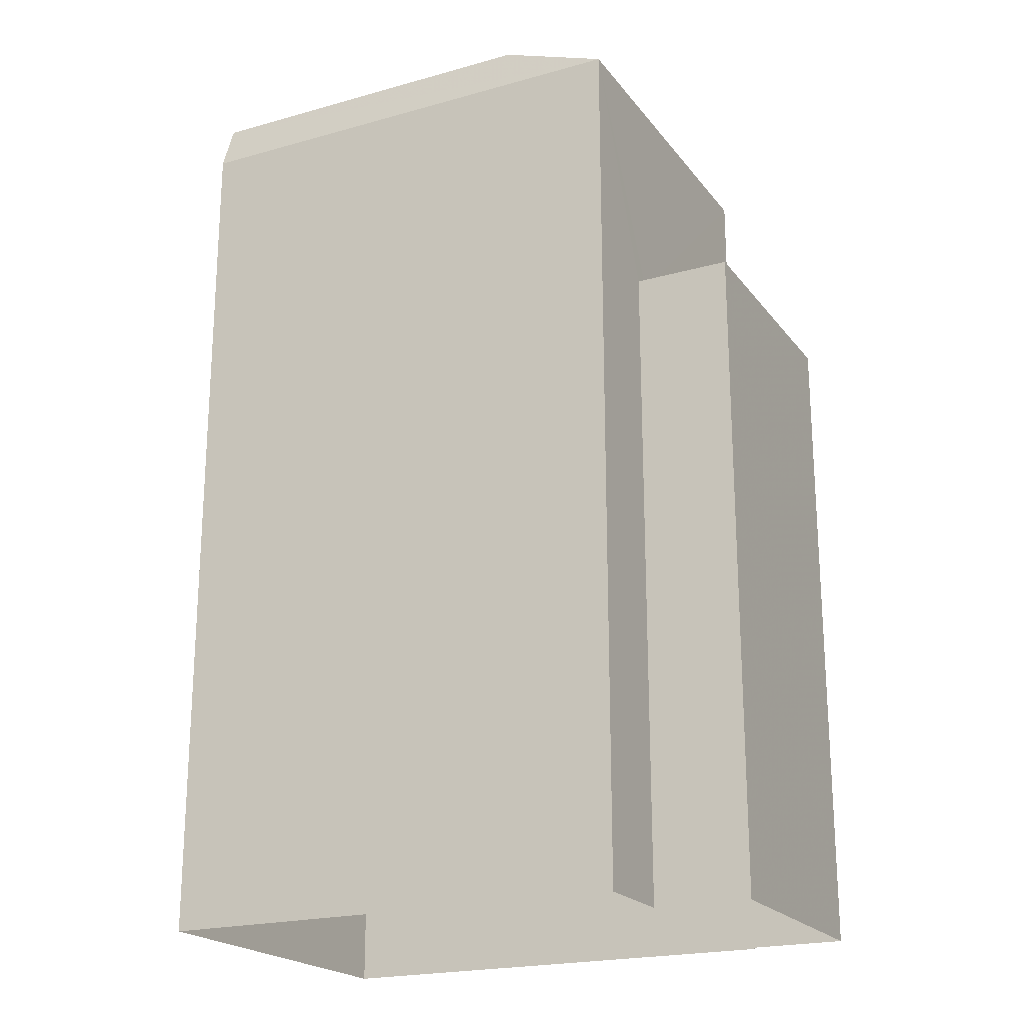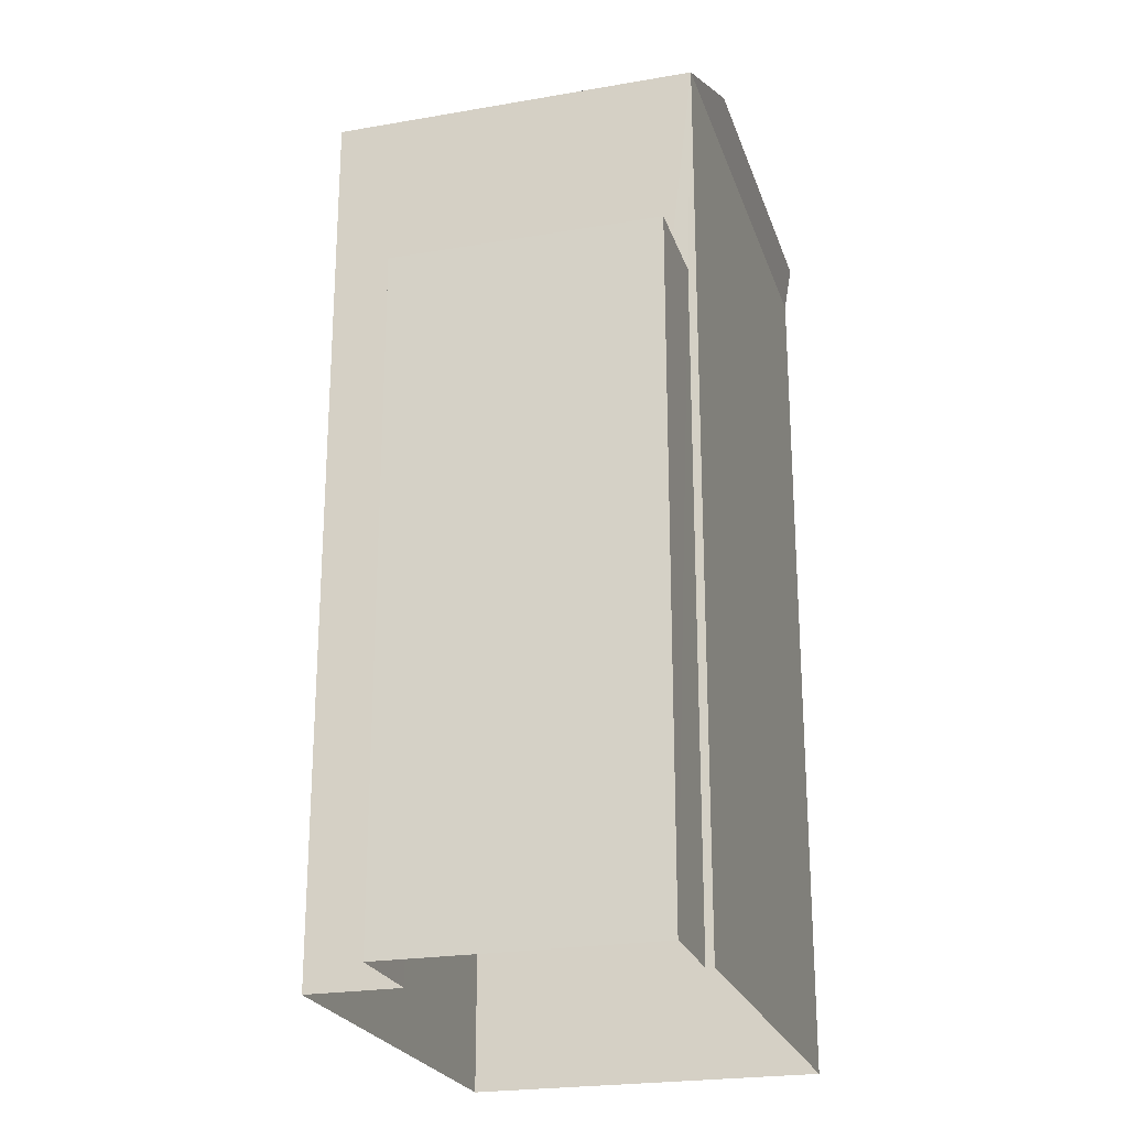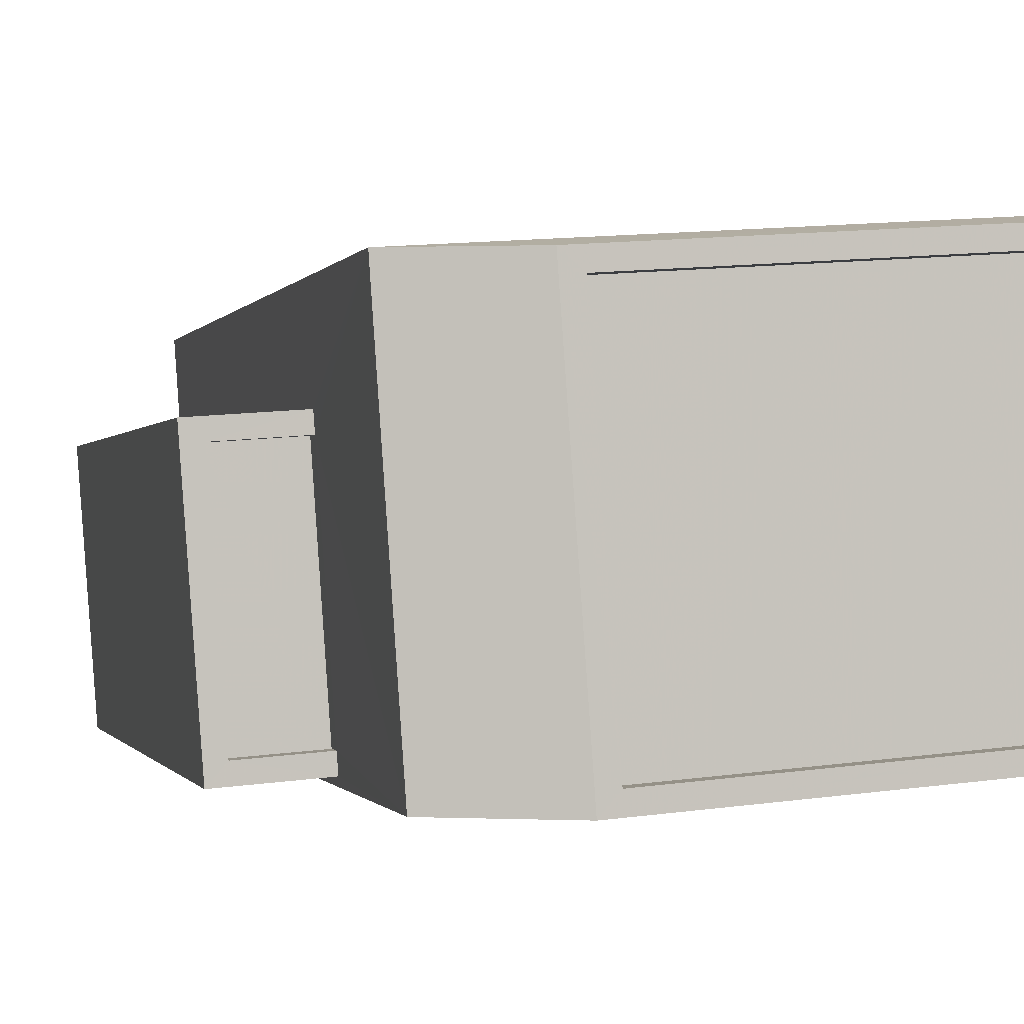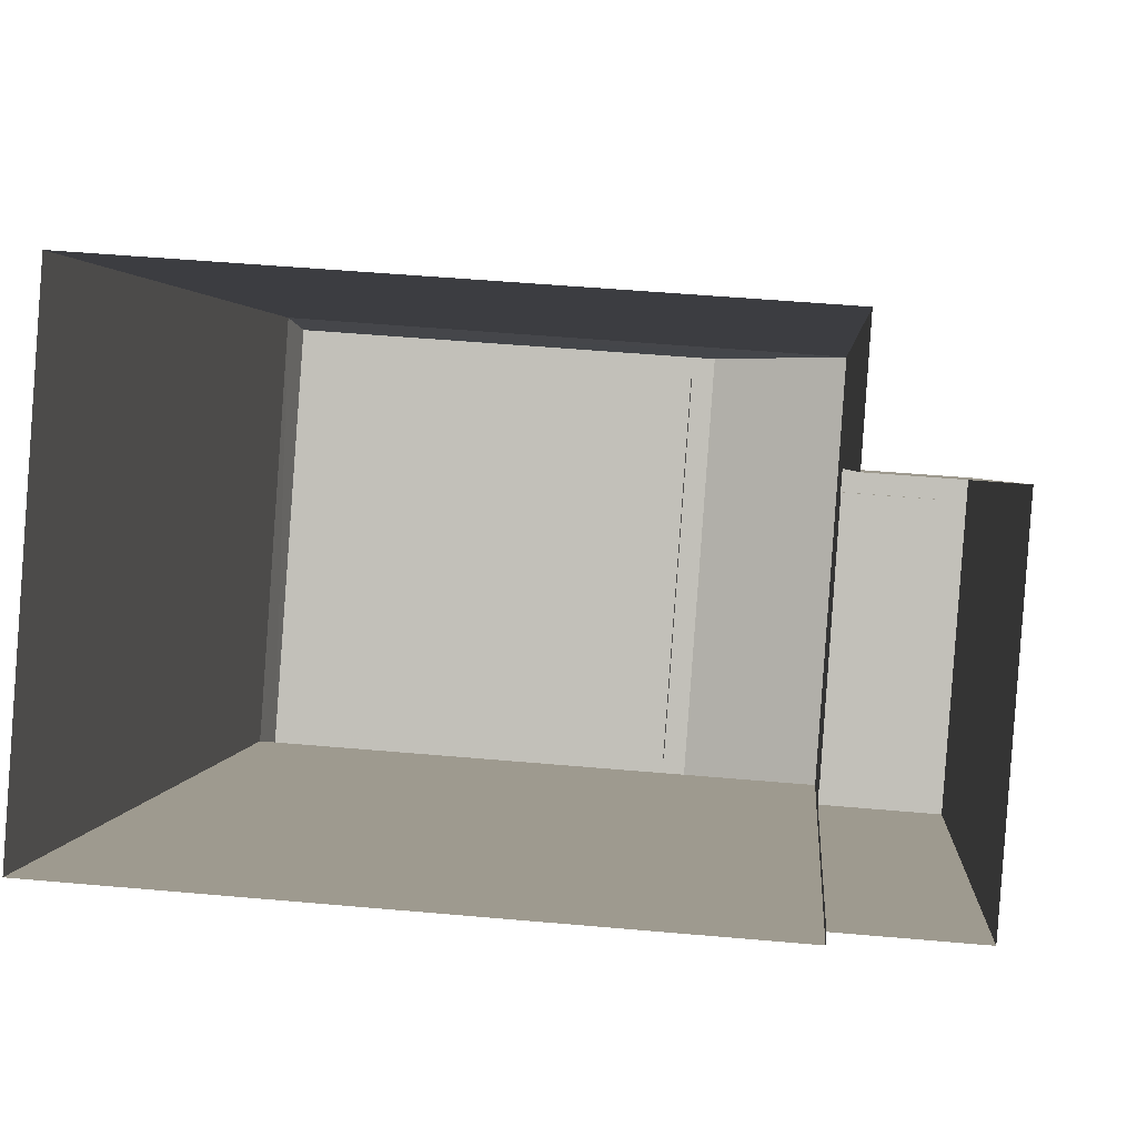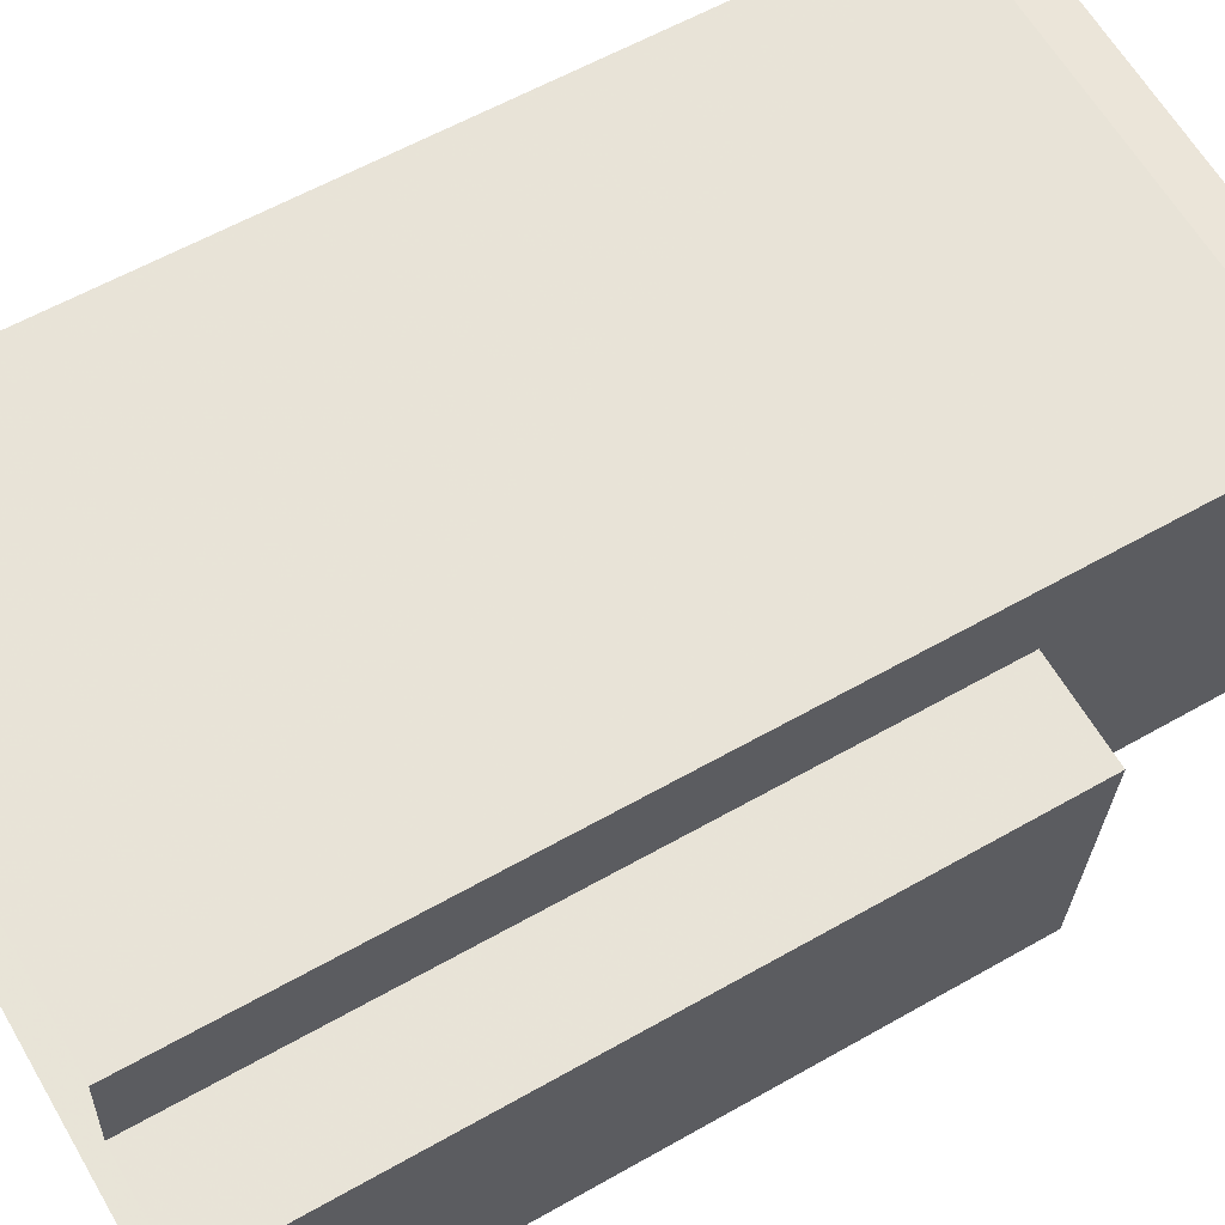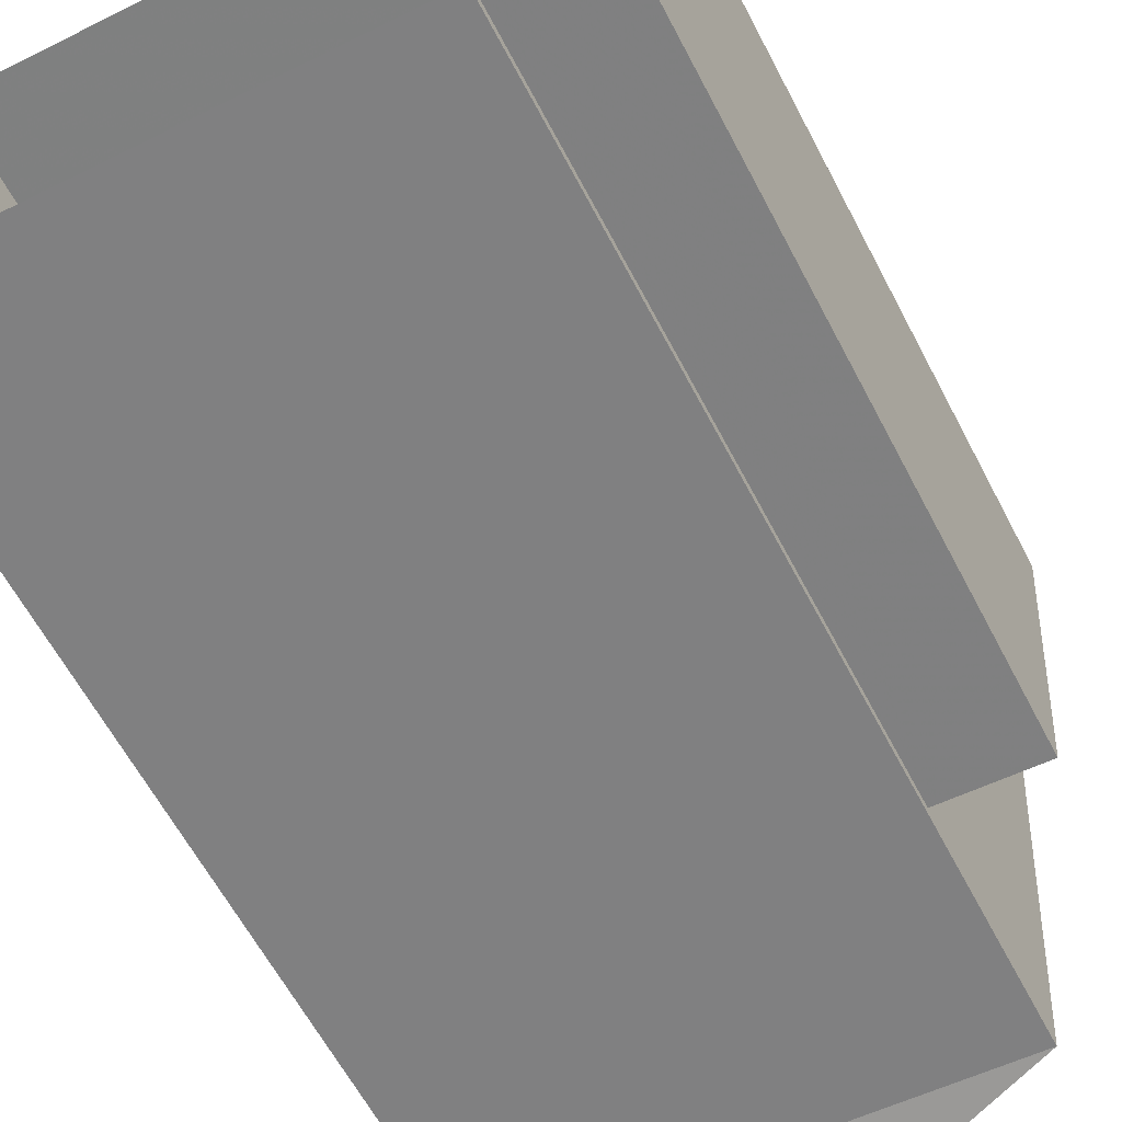
<metadata>
{"format":"obj","ext":"obj","renderer":"f3d","projection":"perspective","resolution":1024,"background":"white","views":[{"elev":-21.0,"azim":-149.1,"up":"+Z"},{"elev":-23.4,"azim":-69.7,"up":"+Z"},{"elev":-0.5,"azim":-14.8,"up":"+Y"},{"elev":2.0,"azim":-175.9,"up":"+Y"},{"elev":58.7,"azim":-120.5,"up":"+Y"},{"elev":-62.4,"azim":-152.3,"up":"+Y"}]}
</metadata>
<code>
v -1.232e+04 -3.447e+04 57.46
v -1.232e+04 -3.447e+04 40.77
v -1.233e+04 -3.448e+04 40.77
v -1.233e+04 -3.448e+04 57.46
v -1.232e+04 -3.448e+04 40.77
v -1.232e+04 -3.448e+04 57.46
v -1.233e+04 -3.448e+04 57.46
v -1.233e+04 -3.448e+04 40.77
v -1.233e+04 -3.448e+04 40.77
v -1.233e+04 -3.448e+04 53.29
v -1.233e+04 -3.448e+04 40.77
v -1.233e+04 -3.448e+04 53.29
v -1.233e+04 -3.448e+04 53.29
v -1.233e+04 -3.448e+04 52.94
v -1.233e+04 -3.448e+04 52.94
v -1.233e+04 -3.448e+04 53.29
v -1.233e+04 -3.448e+04 40.77
v -1.233e+04 -3.448e+04 53.29
v -1.233e+04 -3.448e+04 40.77
v -1.233e+04 -3.448e+04 53.29
v -1.233e+04 -3.448e+04 52.94
v -1.233e+04 -3.448e+04 53.29
v -1.233e+04 -3.448e+04 52.94
v -1.233e+04 -3.448e+04 53.29
v -1.232e+04 -3.448e+04 58.28
v -1.232e+04 -3.448e+04 57.93
v -1.232e+04 -3.448e+04 57.93
v -1.232e+04 -3.448e+04 58.28
v -1.232e+04 -3.448e+04 58.28
v -1.232e+04 -3.448e+04 57.93
v -1.232e+04 -3.447e+04 57.93
v -1.232e+04 -3.447e+04 58.28
v -1.232e+04 -3.448e+04 58.28
v -1.232e+04 -3.448e+04 58.28
v -1.232e+04 -3.448e+04 58.28
v -1.232e+04 -3.447e+04 58.28
f 8 9 5
f 2 5 11
f 3 2 11
f 9 19 17
f 11 9 17
f 5 9 11
f 1 2 3
f 4 1 3
f 1 5 2
f 1 6 5
f 7 8 5
f 6 7 5
f 9 8 10
f 8 7 10
f 11 12 3
f 13 7 4
f 14 15 13
f 3 12 4
f 12 13 4
f 10 7 16
f 15 16 13
f 16 7 13
f 11 17 18
f 12 11 18
f 18 17 19
f 20 18 19
f 10 20 19
f 9 10 19
f 15 21 22
f 16 15 22
f 22 21 23
f 24 22 23
f 13 24 23
f 14 13 23
f 25 26 27
f 25 28 26
f 29 27 30
f 29 25 27
f 29 30 31
f 32 29 31
f 32 31 26
f 28 32 26
f 6 33 7
f 34 33 6
f 33 35 7
f 7 35 4
f 4 36 1
f 35 36 4
f 36 34 1
f 1 34 6
f 15 23 21
f 15 14 23
f 18 24 12
f 12 24 13
f 22 10 16
f 20 24 18
f 22 20 10
f 20 22 24
f 25 35 33
f 25 29 35
f 31 30 27
f 26 31 27
f 33 34 28
f 33 28 25
f 36 35 32
f 36 28 34
f 32 35 29
f 28 36 32

</code>
